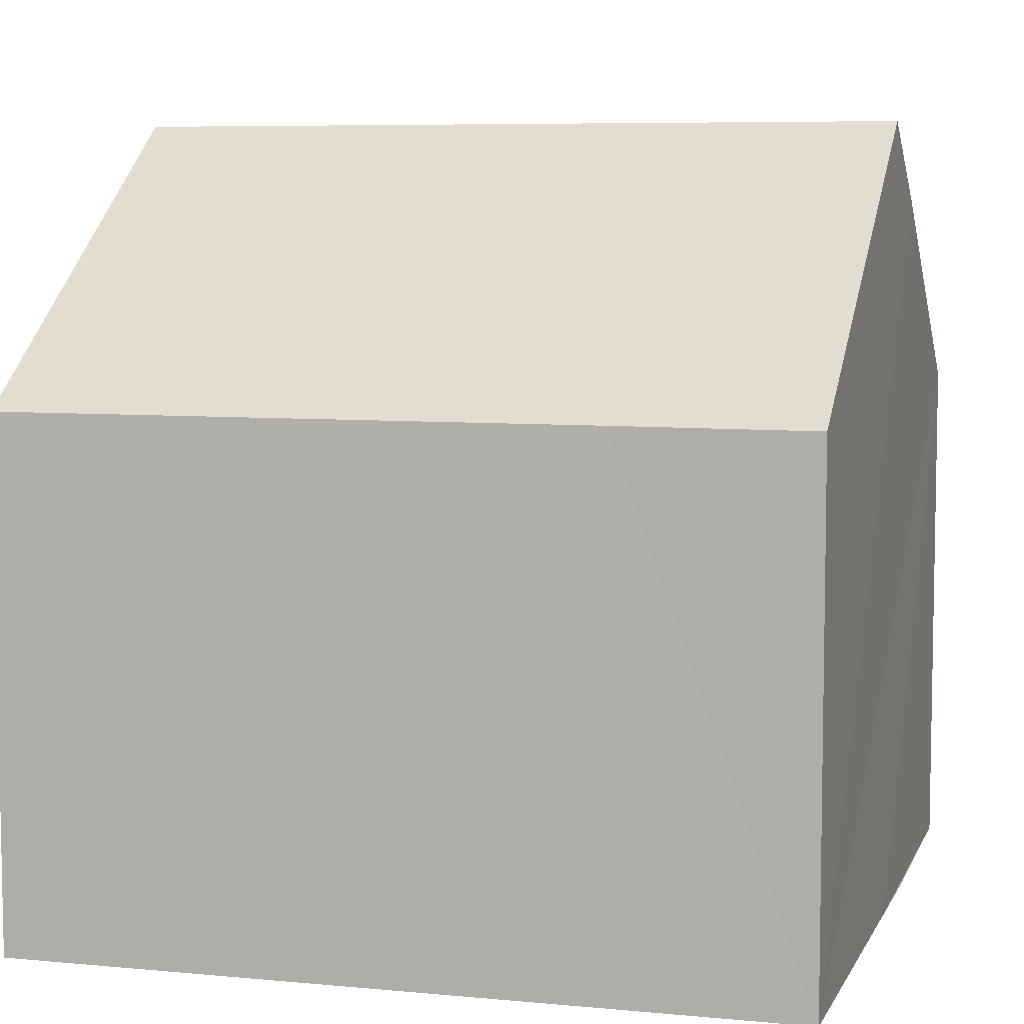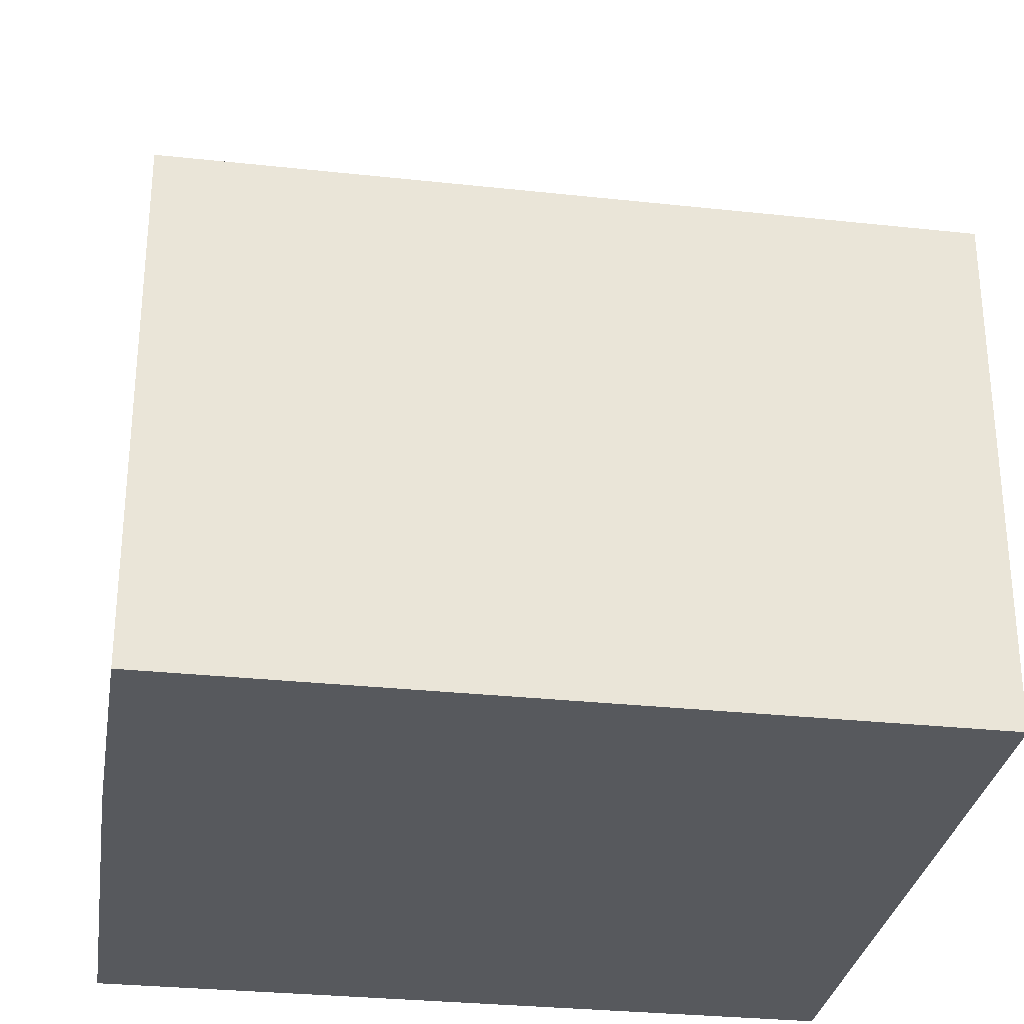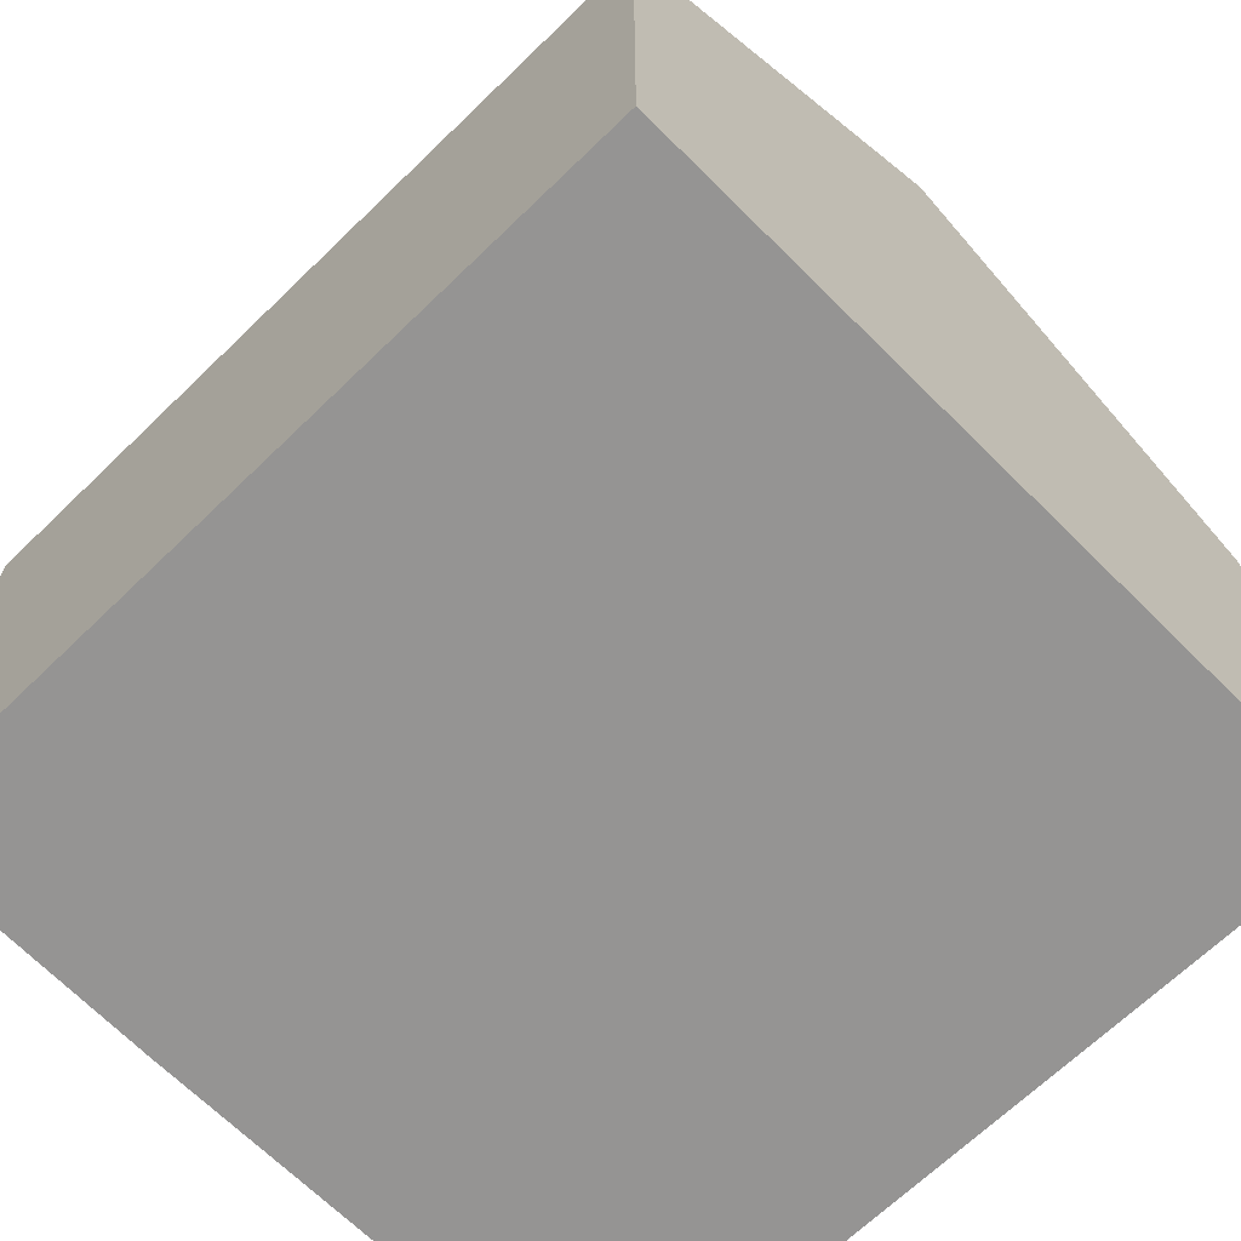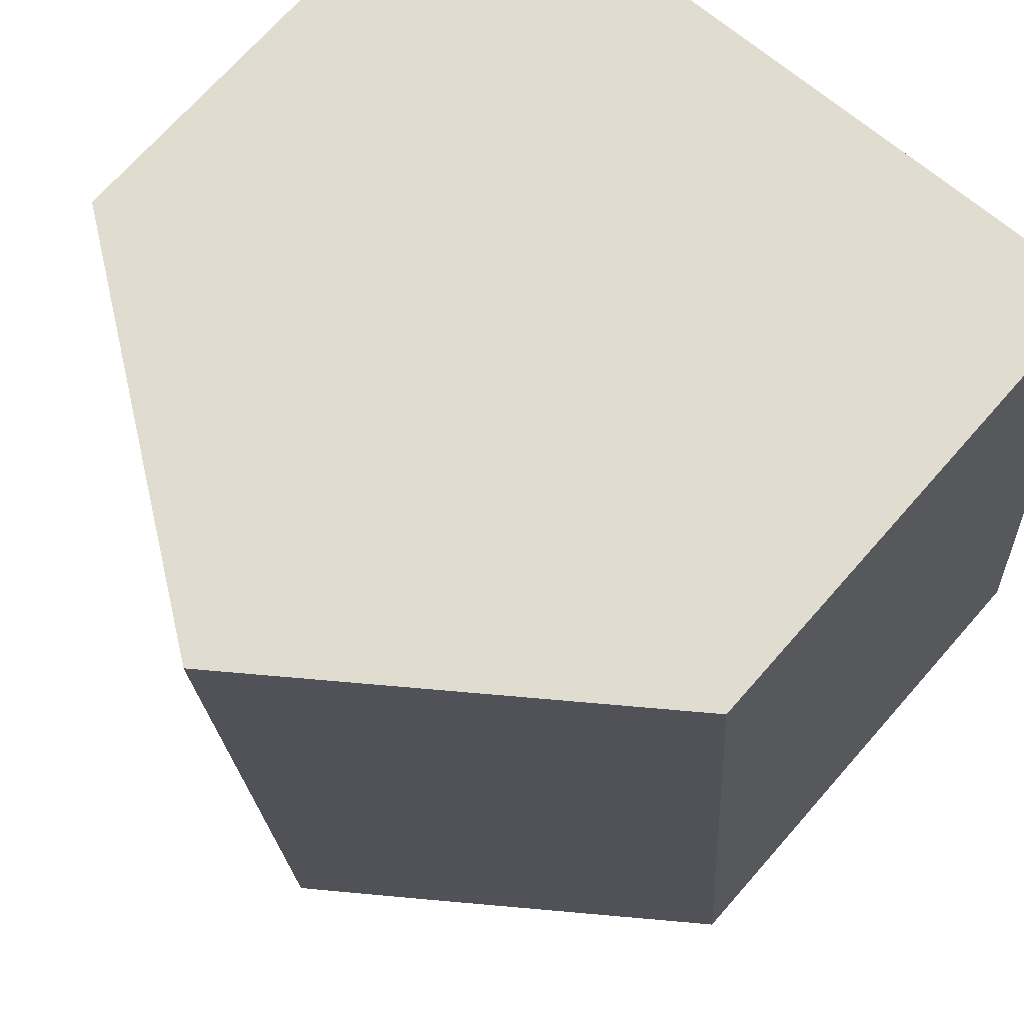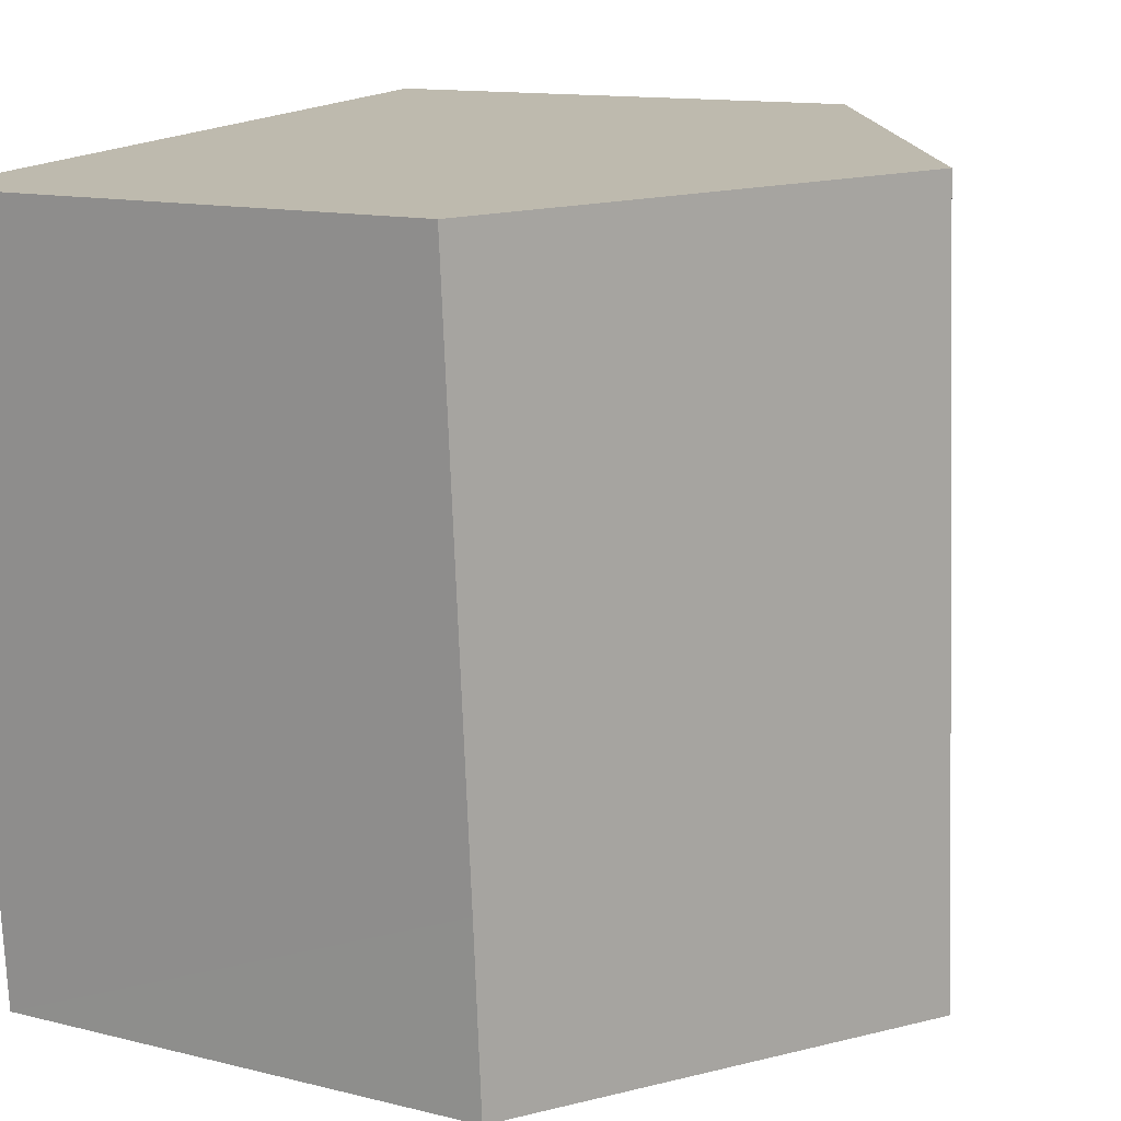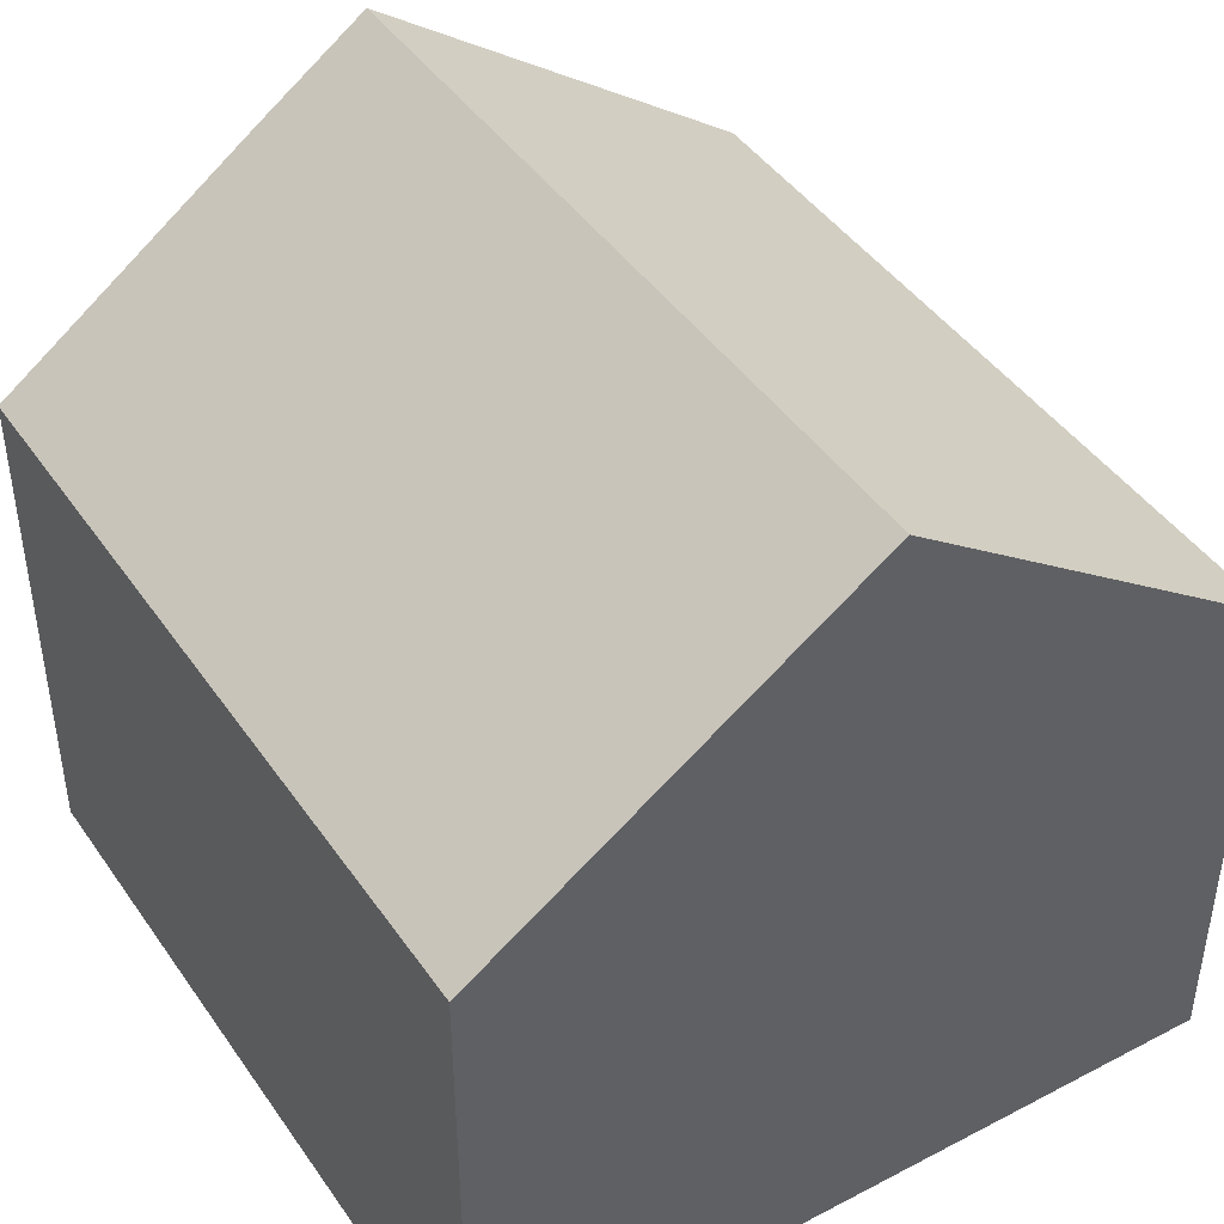
<metadata>
{"format":"obj","ext":"obj","renderer":"f3d","projection":"perspective","resolution":1024,"background":"white","views":[{"elev":6.8,"azim":109.9,"up":"+Y"},{"elev":-29.7,"azim":-94.9,"up":"+Y"},{"elev":-67.2,"azim":-41.6,"up":"+Y"},{"elev":70.7,"azim":-138.7,"up":"+Z"},{"elev":12.8,"azim":119.9,"up":"+Z"},{"elev":44.2,"azim":-28.1,"up":"+Y"}]}
</metadata>
<code>
v  10.83 7.304 1.998
v  6.119 11.1 10.52
v  11.44 7.299 10.2
v  5.316 11.1 -0.379
v  10.64 7.299 -0.696
v  0.796 7.299 10.84
v  3.771 9.997 -0.287
v  0 7.3 4.47e-16
v  10.64 4.262e-17 -0.696
v  5.316 2.321e-17 -0.379
v  0 0 0
v  3.771 1.757e-17 -0.287
v  0.796 -6.635e-16 10.84
v  6.119 -6.442e-16 10.52
v  11.44 -6.248e-16 10.2
v  10.83 -1.223e-16 1.998
g defaultobject
f 1 2 3
f 2 1 4
f 4 1 5
f 4 6 2
f 6 4 7
f 6 7 8
f 9 4 5
f 4 9 7
f 7 9 8
f 8 9 10
f 8 10 11
f 11 10 12
f 11 6 8
f 6 11 13
f 13 2 6
f 2 13 3
f 3 13 14
f 3 14 15
f 1 9 5
f 9 1 3
f 9 3 16
f 16 3 15
f 12 13 11
f 13 12 14
f 14 12 10
f 14 10 9
f 14 9 16
f 14 16 15

</code>
